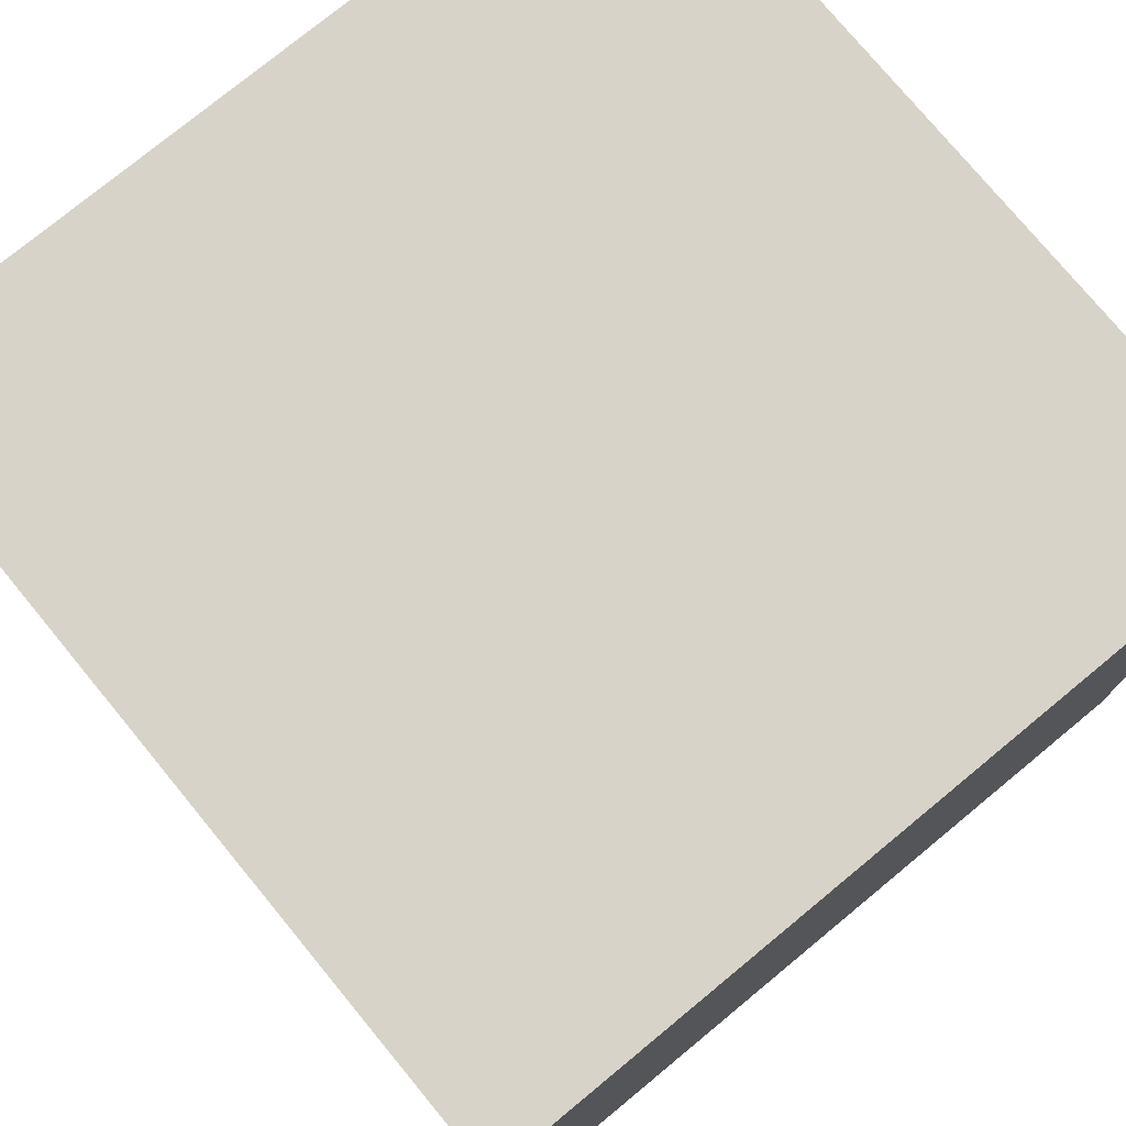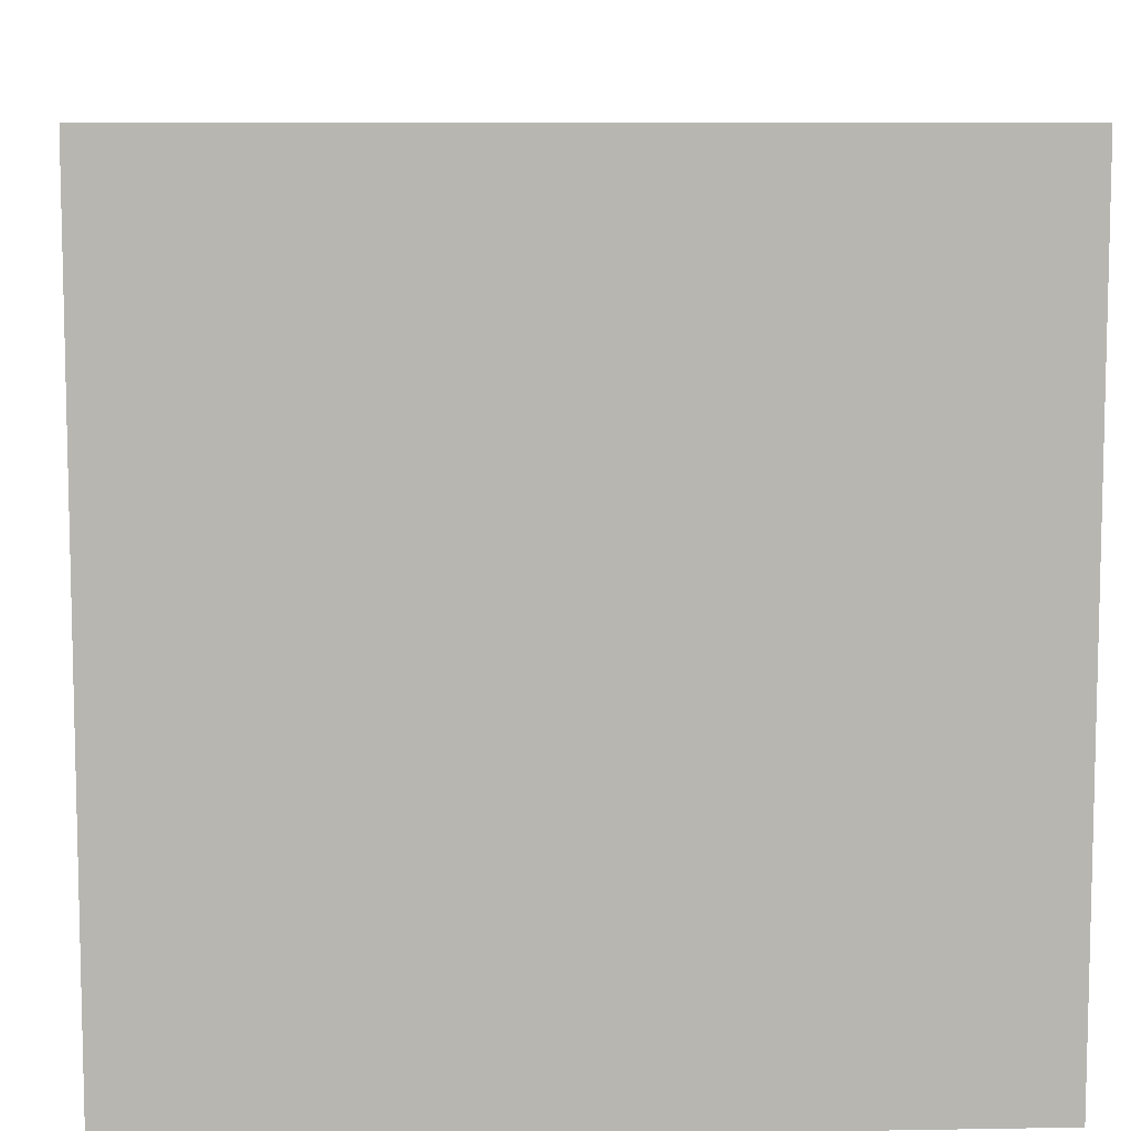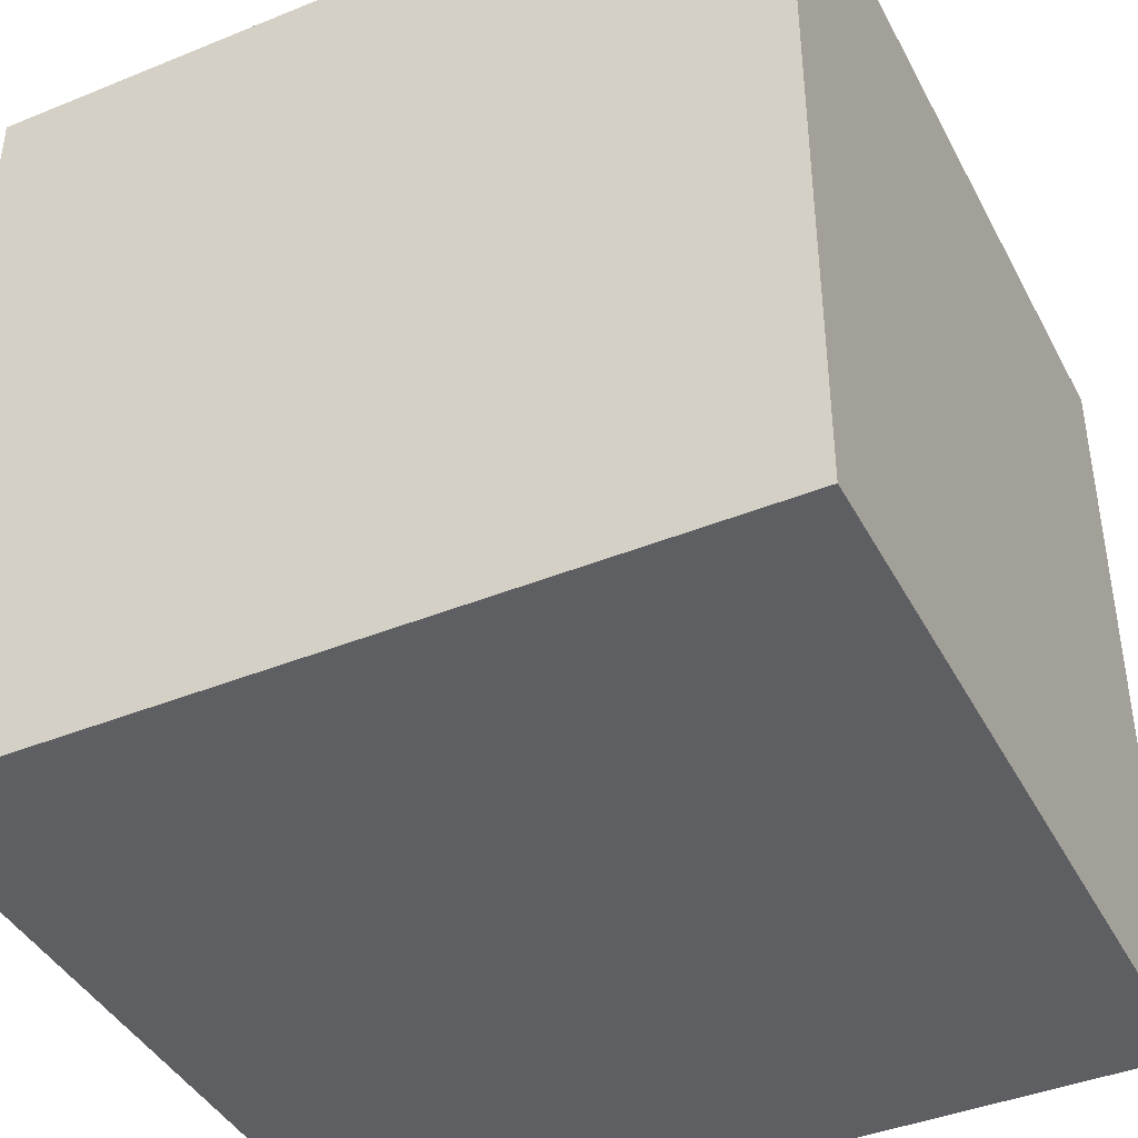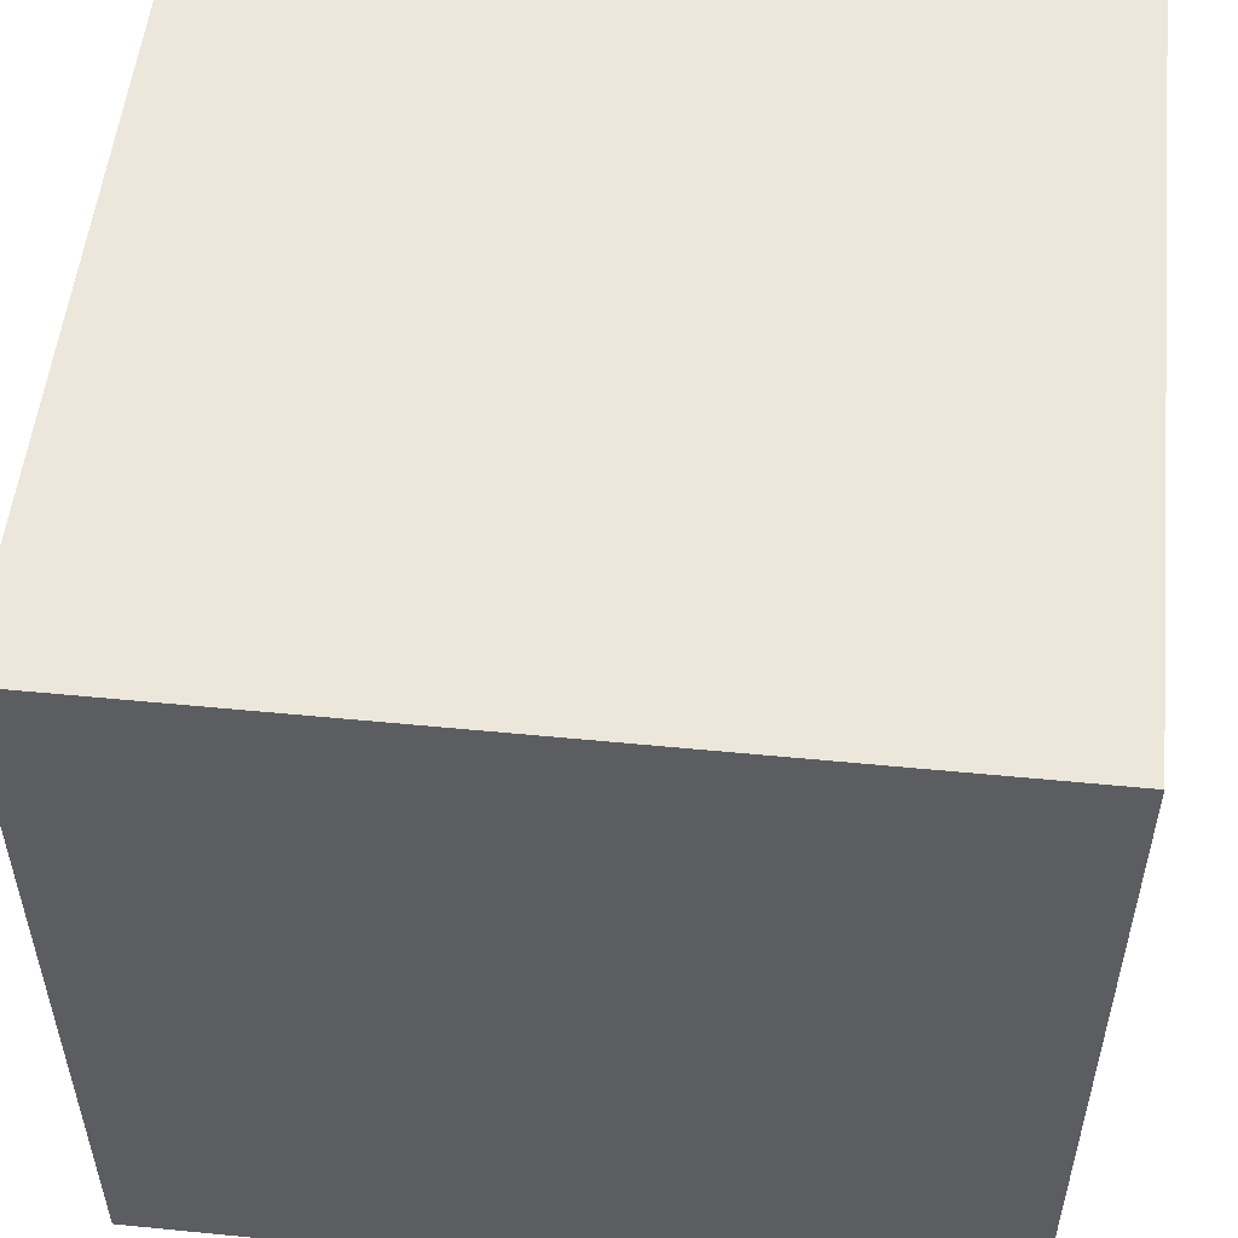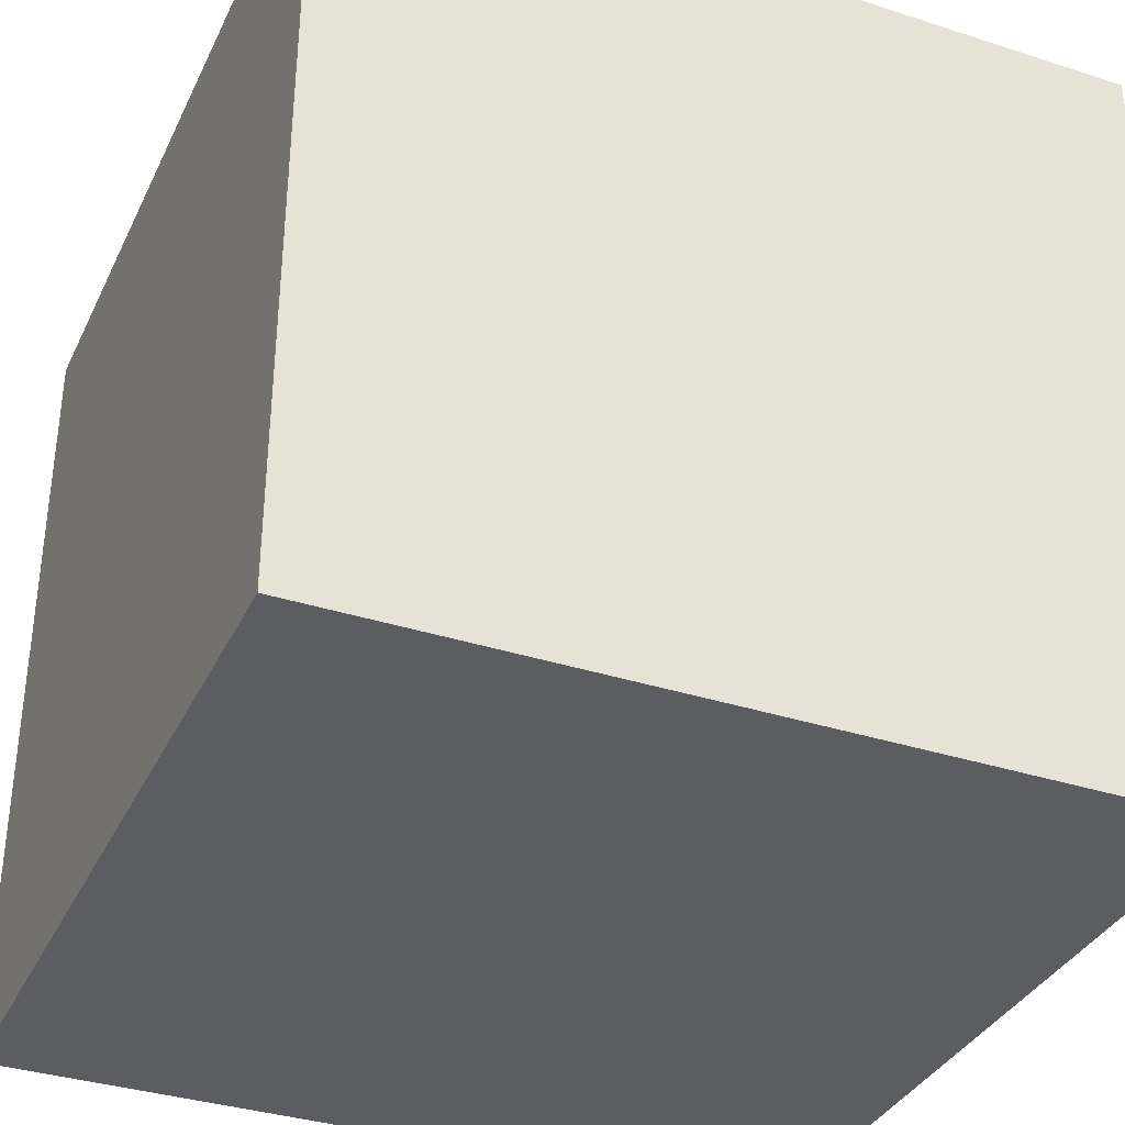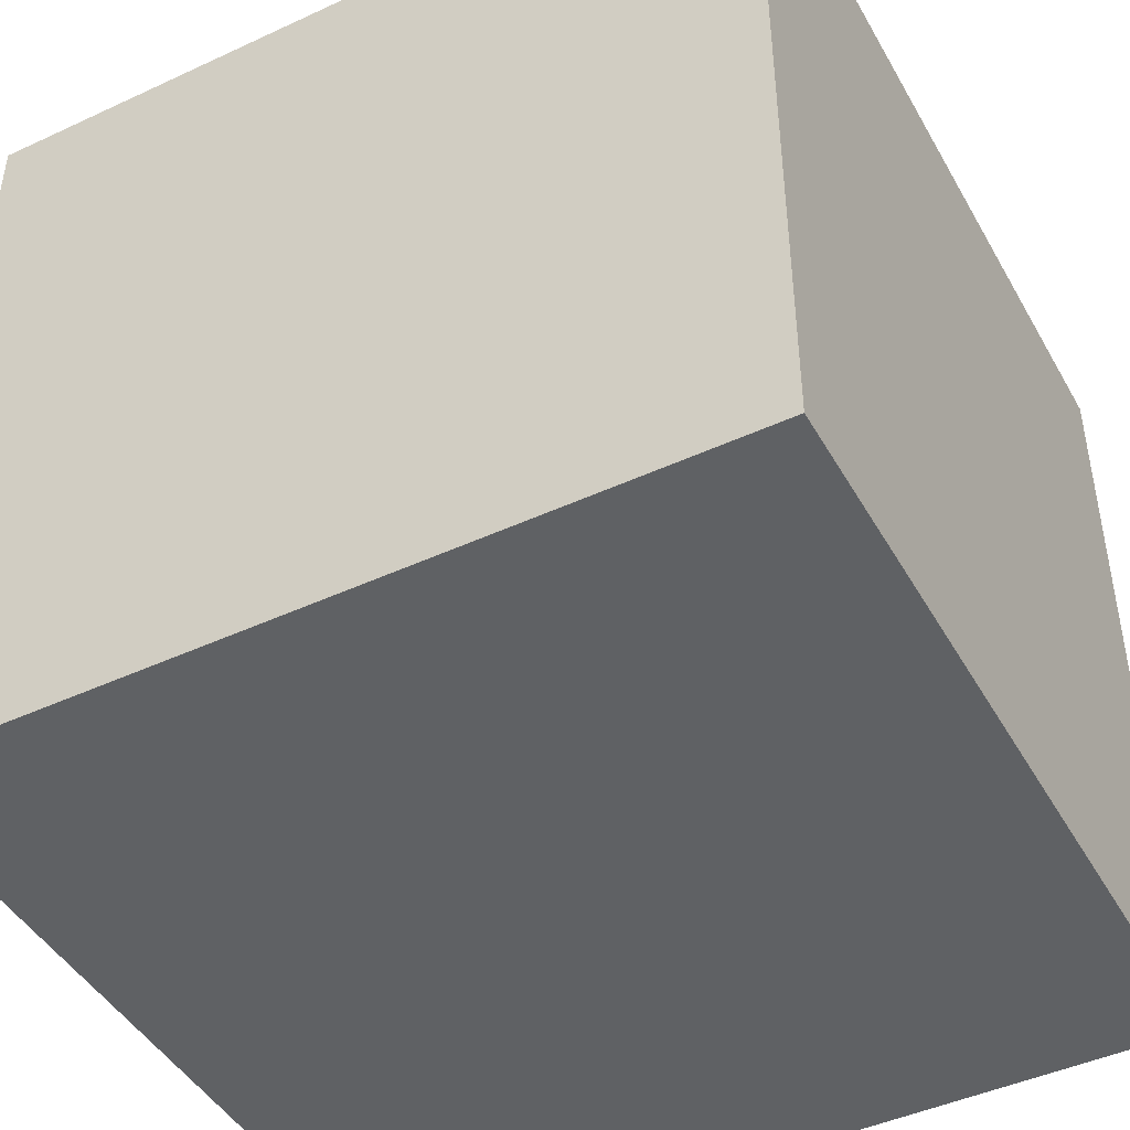
<metadata>
{"format":"obj","ext":"obj","renderer":"f3d","projection":"perspective","resolution":1024,"background":"white","views":[{"elev":76.5,"azim":50.5,"up":"+Y"},{"elev":8.6,"azim":-2.7,"up":"+Y"},{"elev":-41.8,"azim":-63.9,"up":"+Z"},{"elev":53.1,"azim":96.0,"up":"+Y"},{"elev":-35.5,"azim":156.9,"up":"+Y"},{"elev":-45.4,"azim":28.1,"up":"+Z"}]}
</metadata>
<code>
o Cube
v 1 1 0
v 1 -1 0
v -1 -1 0
v -1 1 0
v 1 1 2
v 1 -1 2
v -1 -1 2
v -1 1 2
f 1 2 3 4
f 5 8 7 6
f 1 5 6 2
f 2 6 7 3
f 3 7 8 4
f 5 1 4 8

</code>
